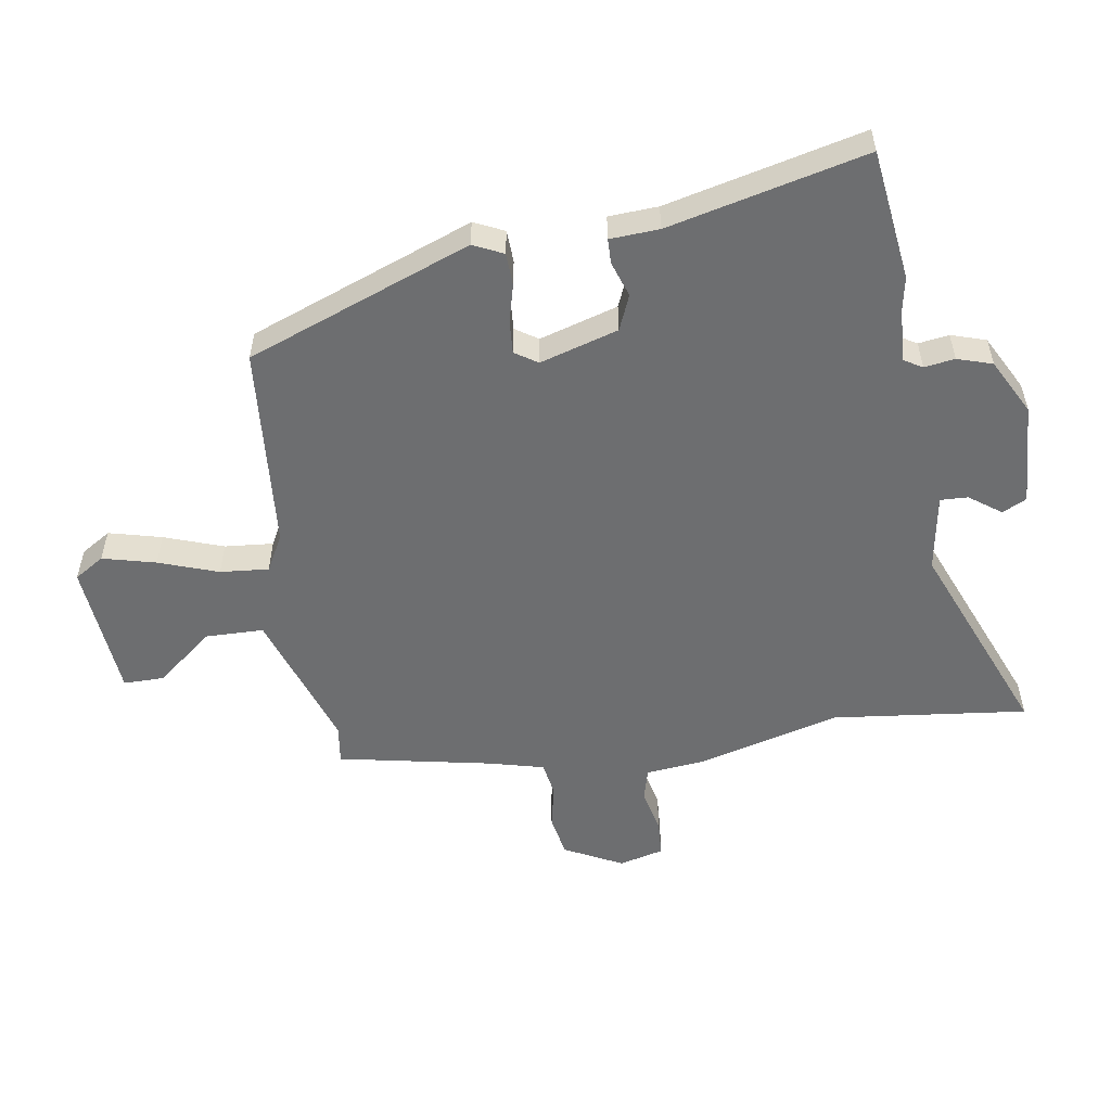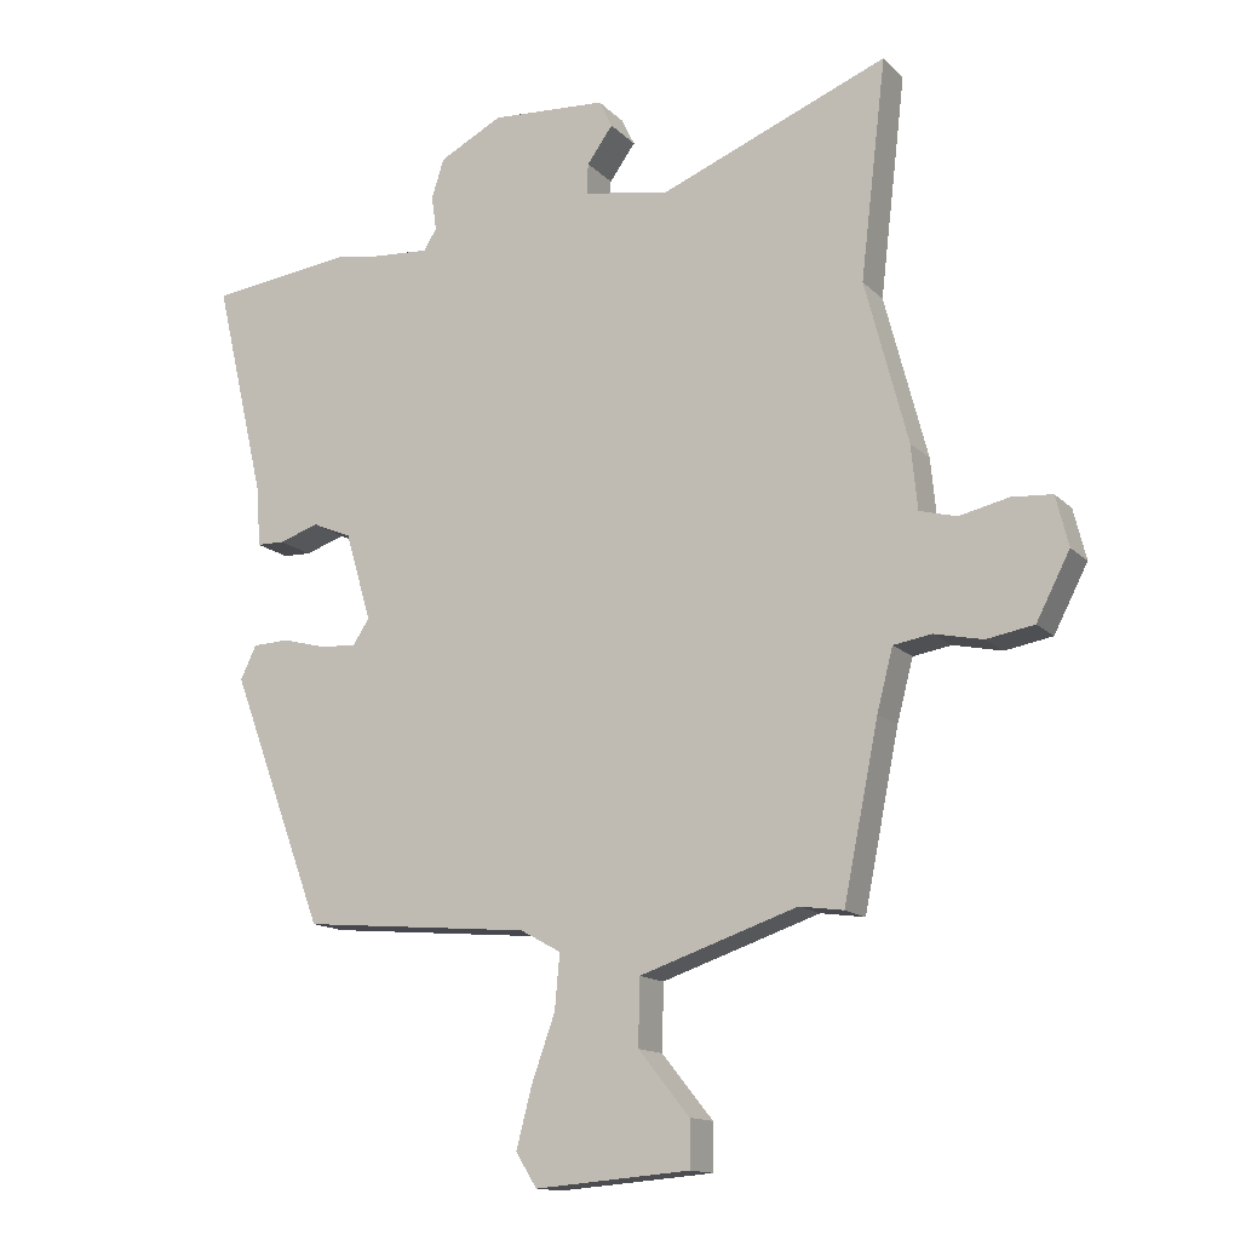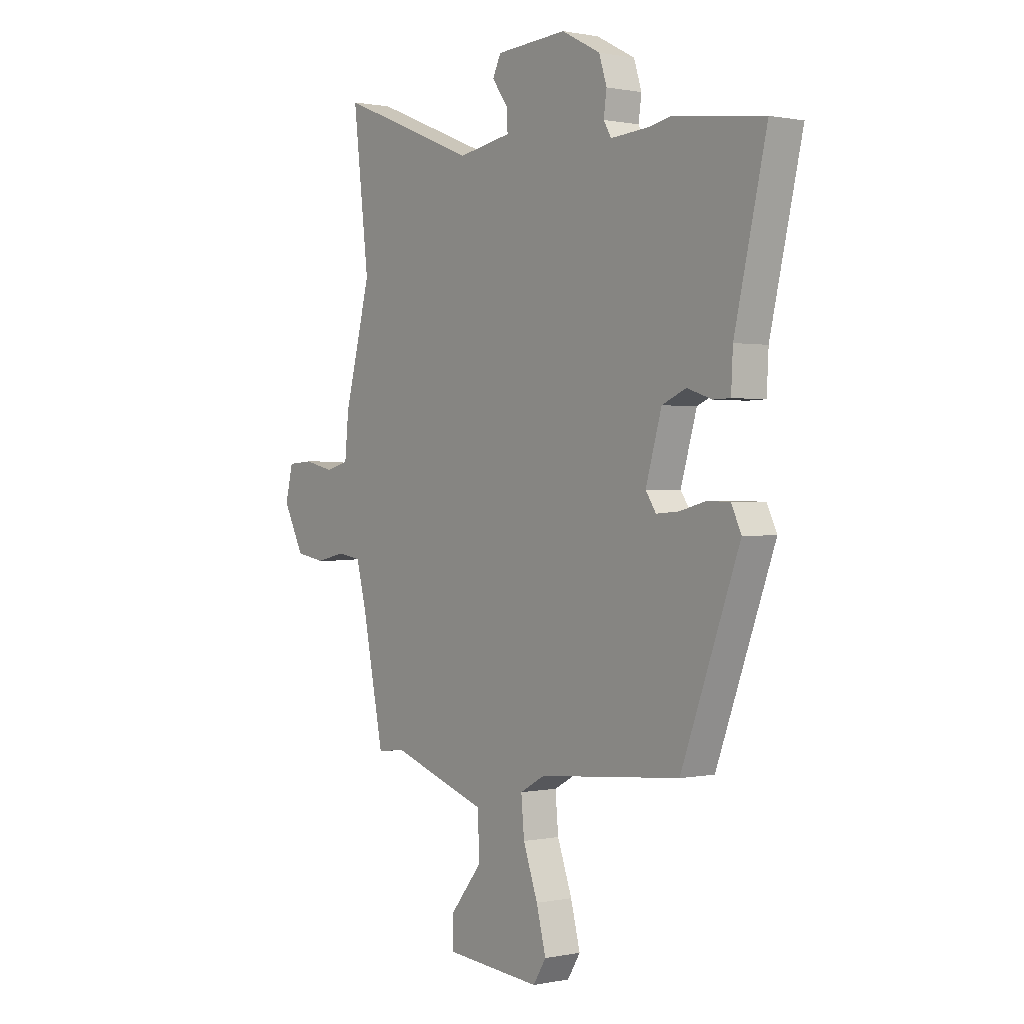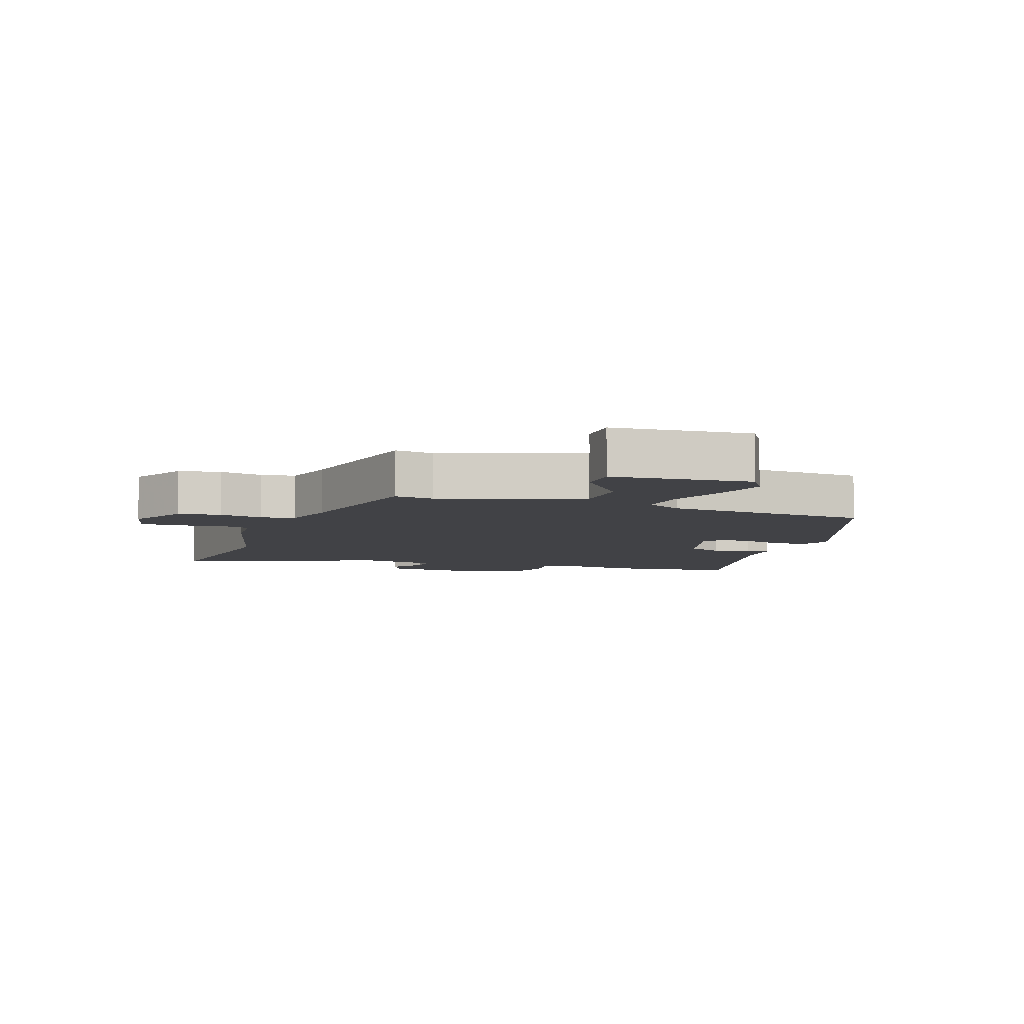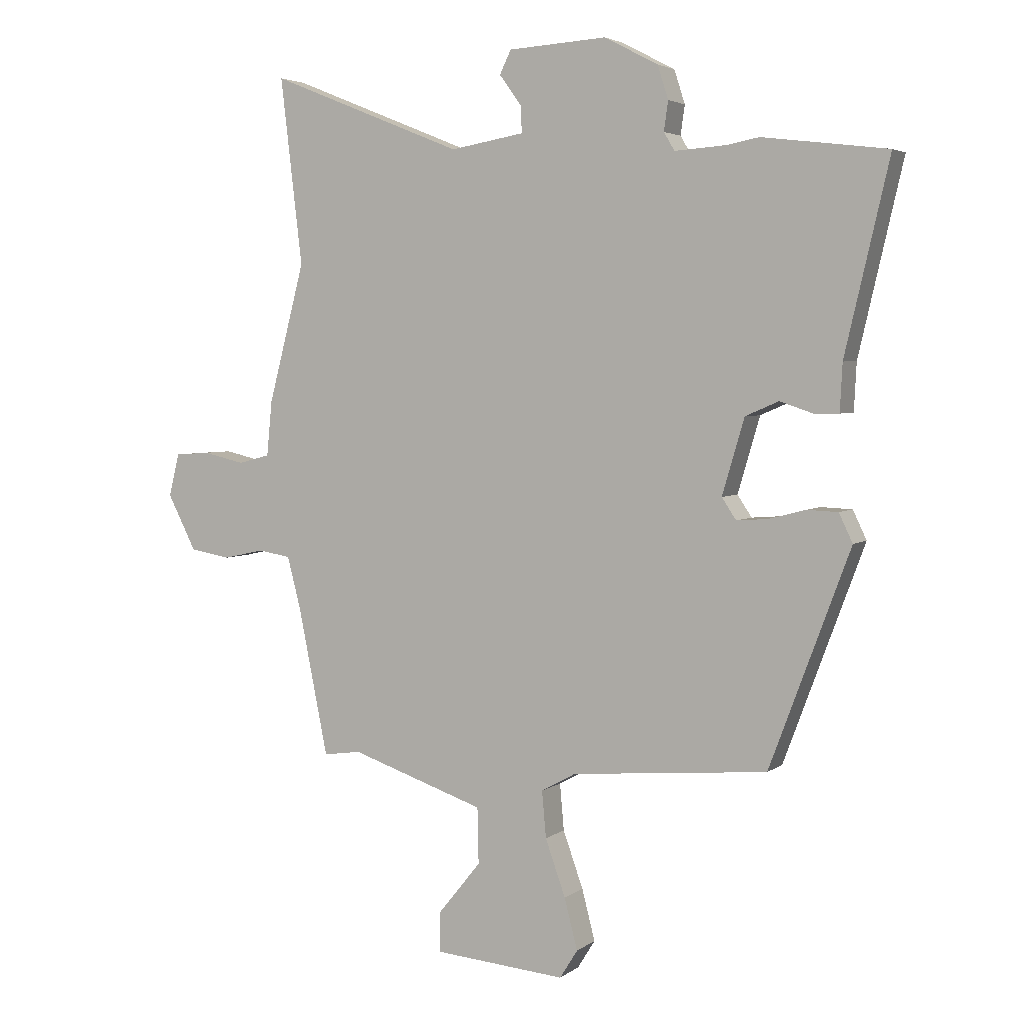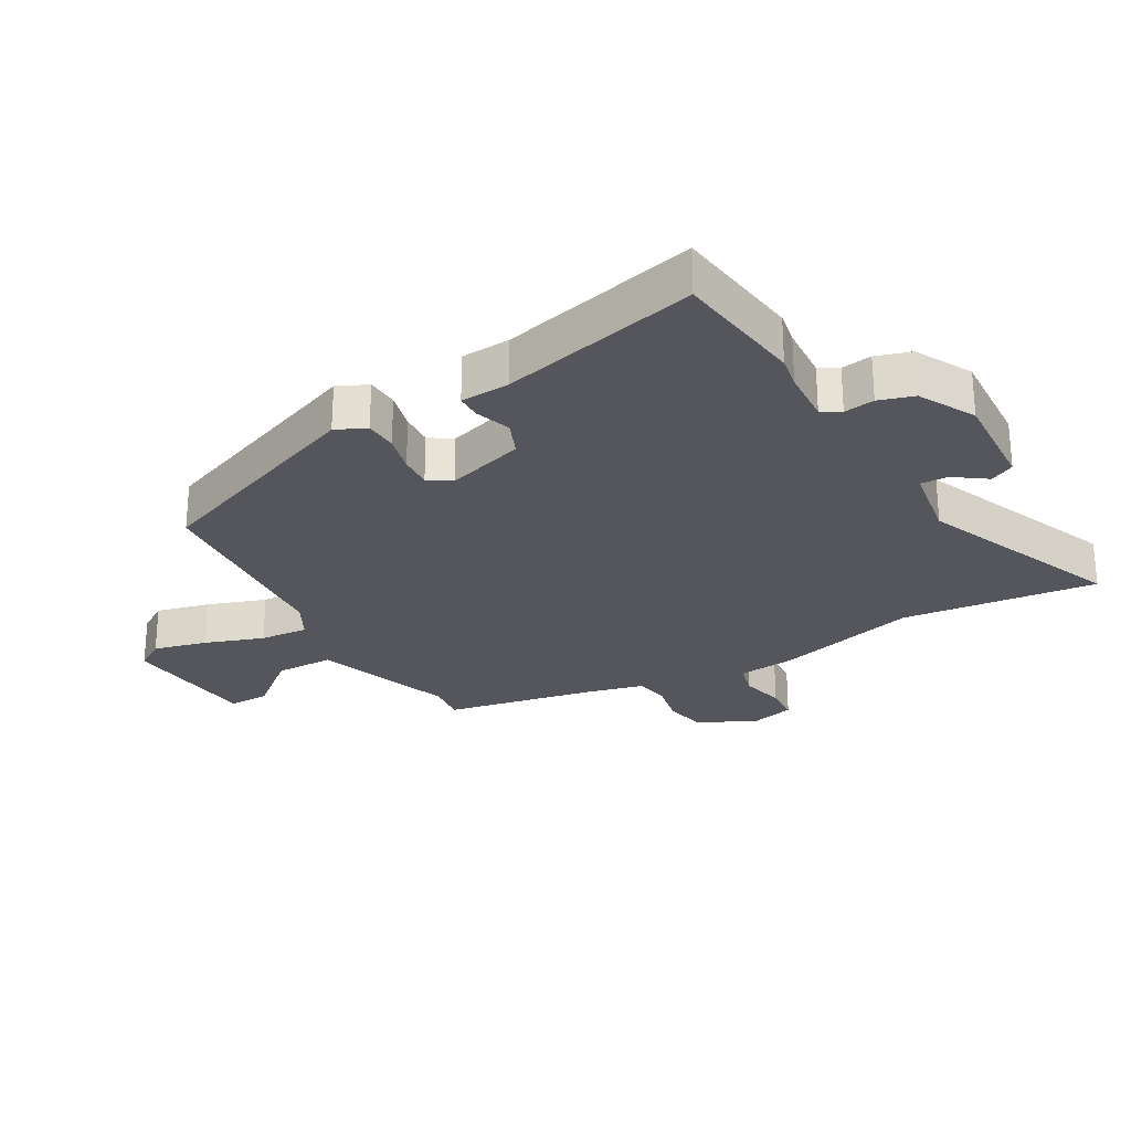
<metadata>
{"format":"obj","ext":"obj","renderer":"f3d","projection":"perspective","resolution":1024,"background":"white","views":[{"elev":-54.2,"azim":-80.8,"up":"+Y"},{"elev":-13.9,"azim":27.1,"up":"+Z"},{"elev":0.6,"azim":-127.0,"up":"+Z"},{"elev":-6.6,"azim":160.7,"up":"+Y"},{"elev":3.9,"azim":-154.1,"up":"+Z"},{"elev":-26.2,"azim":-59.7,"up":"+Y"}]}
</metadata>
<code>
v 0.518 0.07 0.652
v 0.481 0.07 0.339
v 0.542 0.07 0.107
v 0.551 0.07 0.015
v 0.604 0.07 0.001
v 0.675 0.07 0.017
v 0.733 0.07 0.013
v 0.751 0.07 -0.059
v 0.703 0.07 -0.152
v 0.635 0.07 -0.164
v 0.566 0.07 -0.149
v 0.511 0.07 -0.158
v 0.488 0.07 -0.246
v 0.438 0.07 -0.493
v 0.375 0.07 -0.484
v 0.149 0.07 -0.56
v 0.147 0.07 -0.654
v 0.22 0.07 -0.744
v 0.22 0.07 -0.81
v -0.002 0.07 -0.828
v -0.032 0.07 -0.78
v -0.01 0.07 -0.695
v 0.024 0.07 -0.6
v 0.031 0.07 -0.522
v -0.027 0.07 -0.49
v -0.356 0.07 -0.461
v -0.491 0.07 -0.1
v -0.468 0.07 -0.052
v -0.416 0.07 -0.05
v -0.355 0.07 -0.066
v -0.302 0.07 -0.07
v -0.278 0.07 -0.034
v -0.315 0.07 0.092
v -0.371 0.07 0.116
v -0.428 0.07 0.097
v -0.468 0.07 0.098
v -0.472 0.07 0.177
v -0.546 0.07 0.494
v -0.336 0.07 0.52
v -0.284 0.07 0.51
v -0.196 0.07 0.504
v -0.178 0.07 0.534
v -0.185 0.07 0.583
v -0.167 0.07 0.639
v -0.077 0.07 0.686
v 0.088 0.07 0.676
v 0.107 0.07 0.637
v 0.07 0.07 0.586
v 0.068 0.07 0.542
v 0.192 0.07 0.521
v 0.518 0 0.652
v 0.481 0 0.339
v 0.542 0 0.107
v 0.551 0 0.015
v 0.604 0 0.001
v 0.675 0 0.017
v 0.733 0 0.013
v 0.751 0 -0.059
v 0.703 0 -0.152
v 0.635 0 -0.164
v 0.566 0 -0.149
v 0.511 0 -0.158
v 0.488 0 -0.246
v 0.438 0 -0.493
v 0.375 0 -0.484
v 0.149 0 -0.56
v 0.147 0 -0.654
v 0.22 0 -0.744
v 0.22 0 -0.81
v -0.002 0 -0.828
v -0.032 0 -0.78
v -0.01 0 -0.695
v 0.024 0 -0.6
v 0.031 0 -0.522
v -0.027 0 -0.49
v -0.356 0 -0.461
v -0.491 0 -0.1
v -0.468 0 -0.052
v -0.416 0 -0.05
v -0.355 0 -0.066
v -0.302 0 -0.07
v -0.278 0 -0.034
v -0.315 0 0.092
v -0.371 0 0.116
v -0.428 0 0.097
v -0.468 0 0.098
v -0.472 0 0.177
v -0.546 0 0.494
v -0.336 0 0.52
v -0.284 0 0.51
v -0.196 0 0.504
v -0.178 0 0.534
v -0.185 0 0.583
v -0.167 0 0.639
v -0.077 0 0.686
v 0.088 0 0.676
v 0.107 0 0.637
v 0.07 0 0.586
v 0.068 0 0.542
v 0.192 0 0.521
f 46 47 48
f 45 46 48
f 44 45 48
f 43 44 48
f 42 43 48
f 41 42 48 49
f 37 38 39 40
f 37 40 41
f 36 37 41
f 35 36 41
f 34 35 41
f 41 49 50
f 34 41 50
f 33 34 50
f 28 29 30
f 27 28 30
f 26 27 30
f 25 26 30
f 24 25 30 31
f 21 22 23
f 20 21 23
f 19 20 23
f 18 19 23
f 17 18 23
f 16 17 23 24
f 24 31 32
f 16 24 32
f 15 16 32
f 9 10 11
f 8 9 11
f 7 8 11
f 6 7 11
f 5 6 11
f 4 5 11 12
f 4 12 13
f 3 4 13
f 2 3 13
f 50 1 2
f 32 33 50
f 15 32 50
f 14 15 50
f 13 14 50
f 2 13 50
f 98 97 96
f 98 96 95
f 98 95 94
f 98 94 93
f 98 93 92
f 99 98 92 91
f 90 89 88 87
f 91 90 87
f 91 87 86
f 91 86 85
f 91 85 84
f 100 99 91
f 100 91 84
f 100 84 83
f 80 79 78
f 80 78 77
f 80 77 76
f 80 76 75
f 81 80 75 74
f 73 72 71
f 73 71 70
f 73 70 69
f 73 69 68
f 73 68 67
f 74 73 67 66
f 82 81 74
f 82 74 66
f 82 66 65
f 61 60 59
f 61 59 58
f 61 58 57
f 61 57 56
f 61 56 55
f 62 61 55 54
f 63 62 54
f 63 54 53
f 63 53 52
f 52 51 100
f 100 83 82
f 100 82 65
f 100 65 64
f 100 64 63
f 100 63 52
f 1 51 52 2
f 2 52 53 3
f 3 53 54 4
f 4 54 55 5
f 5 55 56 6
f 6 56 57 7
f 7 57 58 8
f 8 58 59 9
f 9 59 60 10
f 10 60 61 11
f 11 61 62 12
f 12 62 63 13
f 13 63 64 14
f 14 64 65 15
f 15 65 66 16
f 16 66 67 17
f 17 67 68 18
f 18 68 69 19
f 19 69 70 20
f 20 70 71 21
f 21 71 72 22
f 22 72 73 23
f 23 73 74 24
f 24 74 75 25
f 25 75 76 26
f 26 76 77 27
f 27 77 78 28
f 28 78 79 29
f 29 79 80 30
f 30 80 81 31
f 31 81 82 32
f 32 82 83 33
f 33 83 84 34
f 34 84 85 35
f 35 85 86 36
f 36 86 87 37
f 37 87 88 38
f 38 88 89 39
f 39 89 90 40
f 40 90 91 41
f 41 91 92 42
f 42 92 93 43
f 43 93 94 44
f 44 94 95 45
f 45 95 96 46
f 46 96 97 47
f 47 97 98 48
f 48 98 99 49
f 49 99 100 50
f 50 100 51 1

</code>
